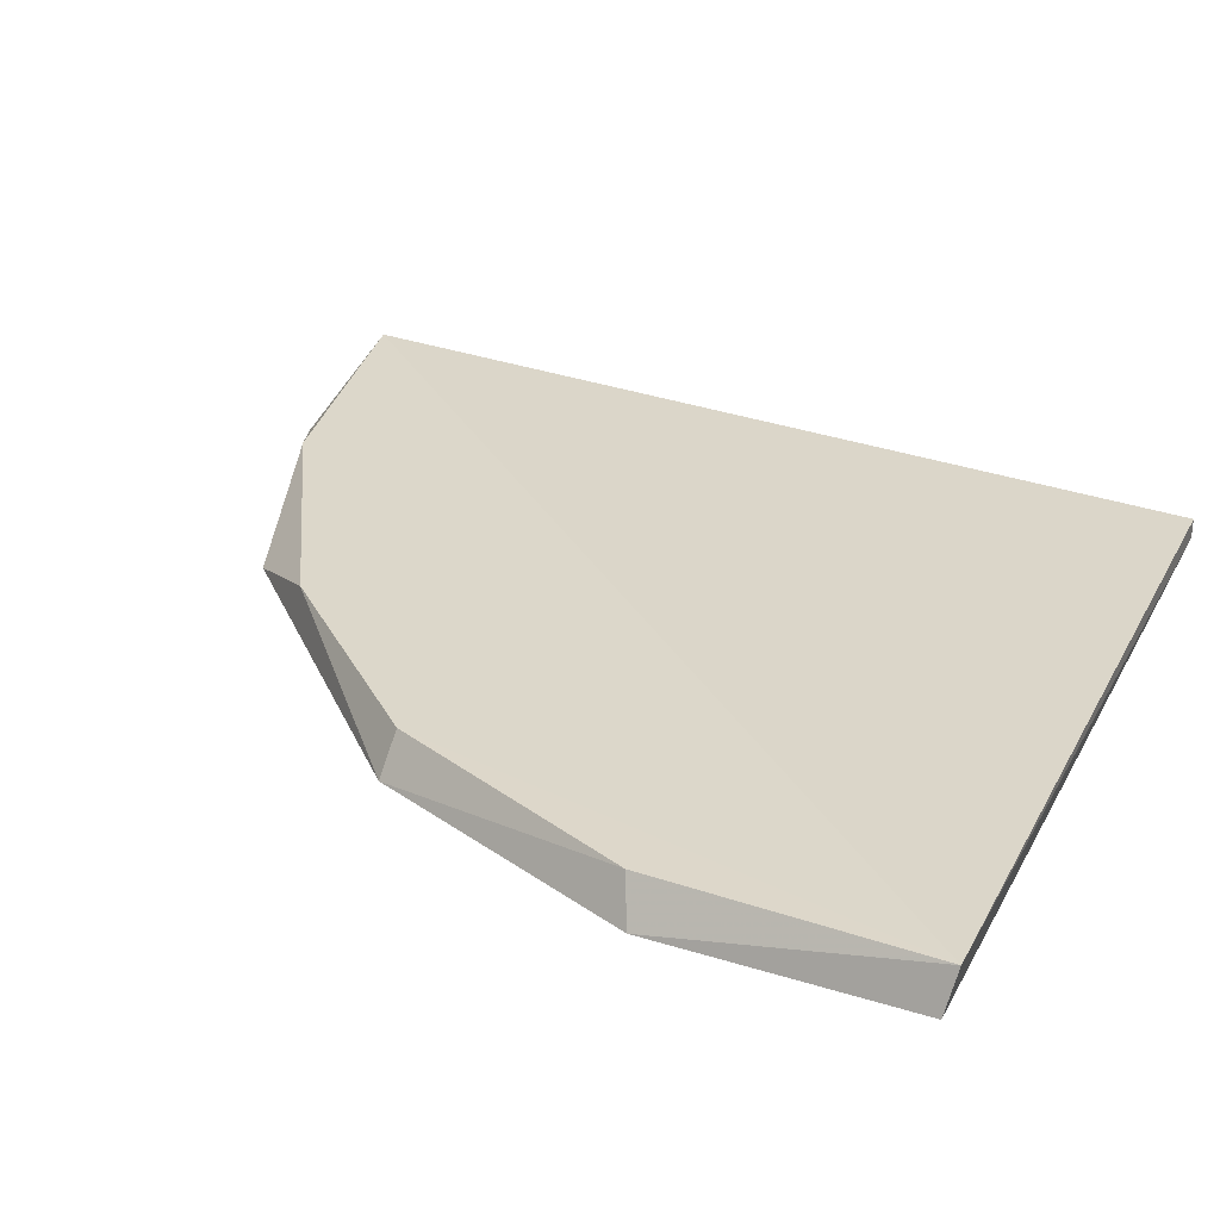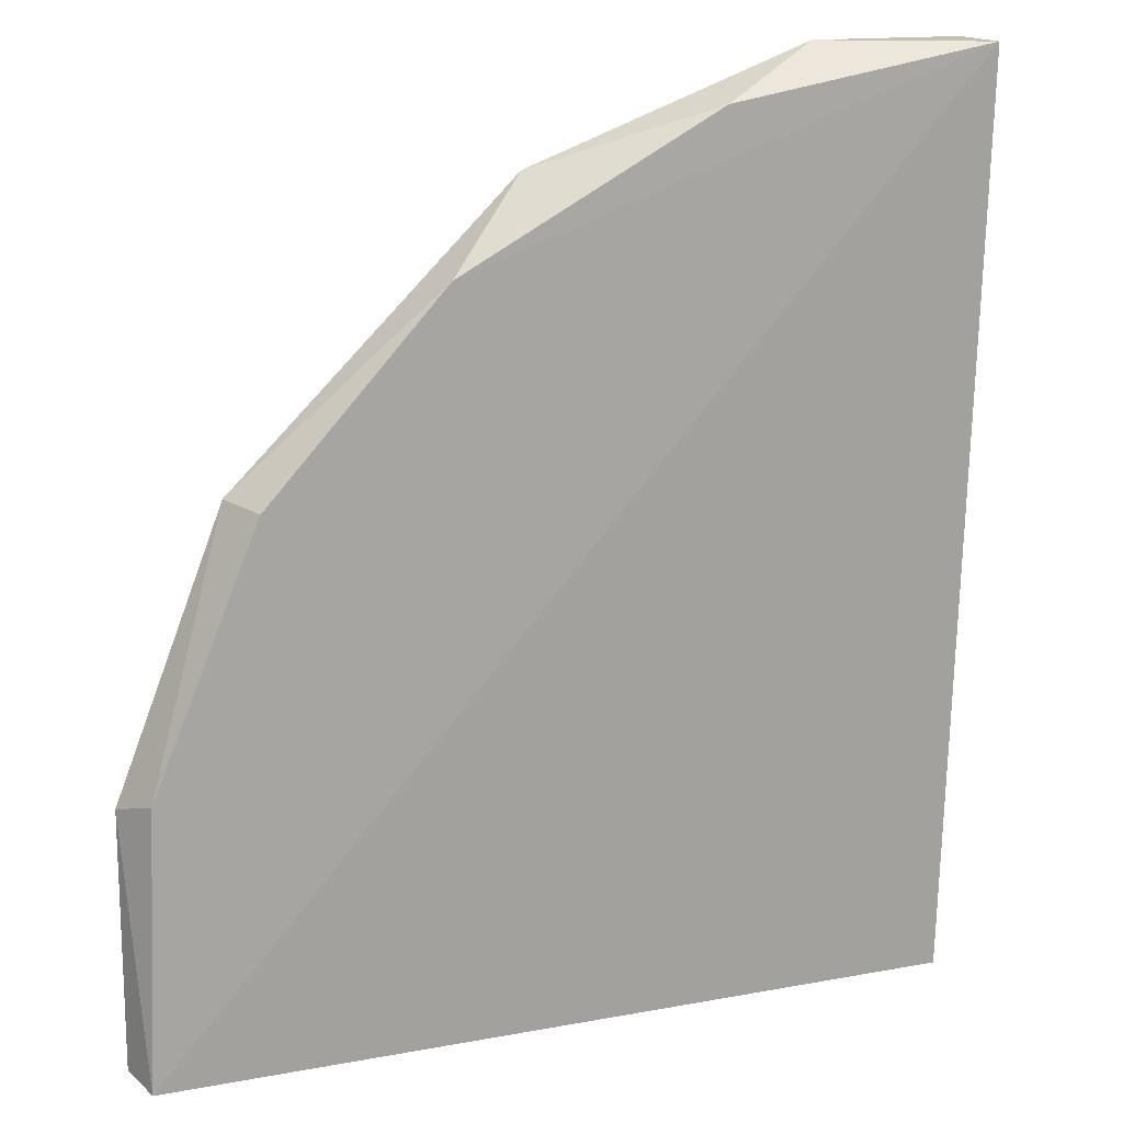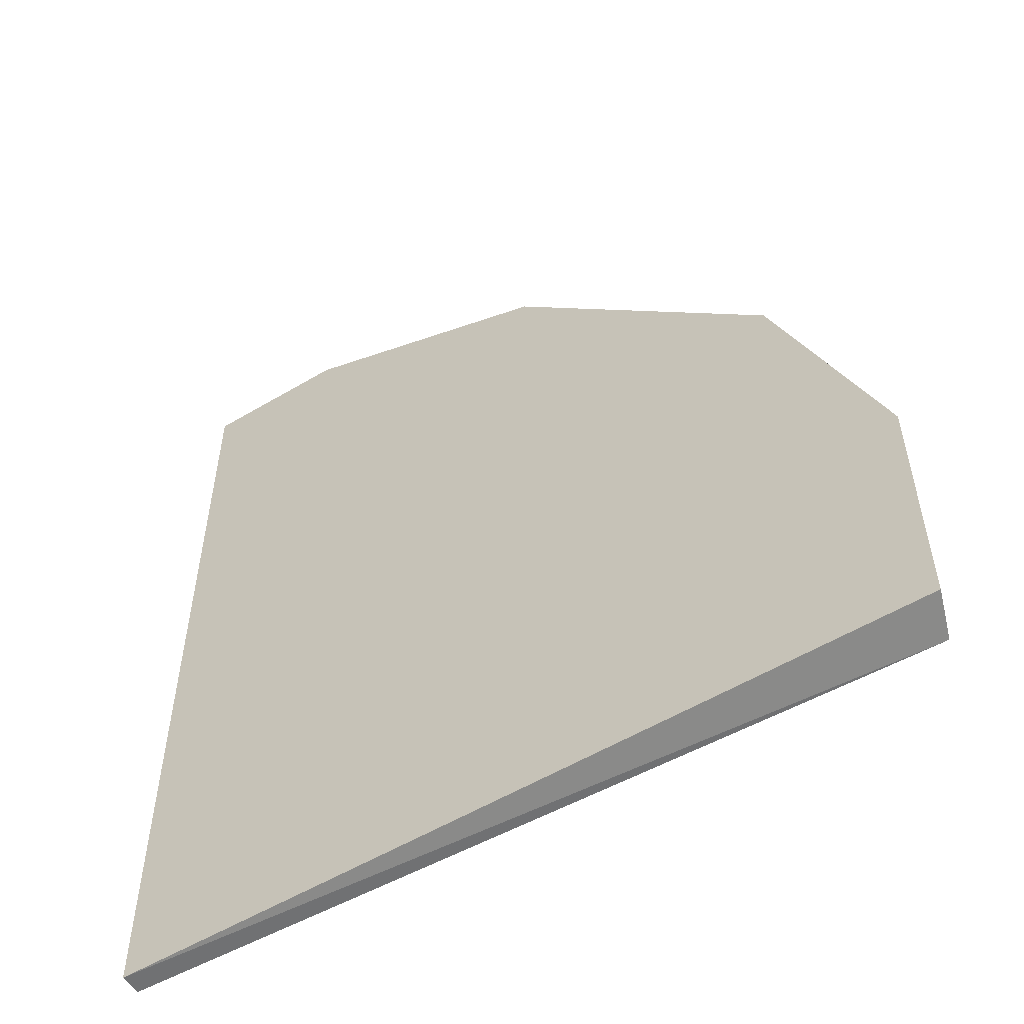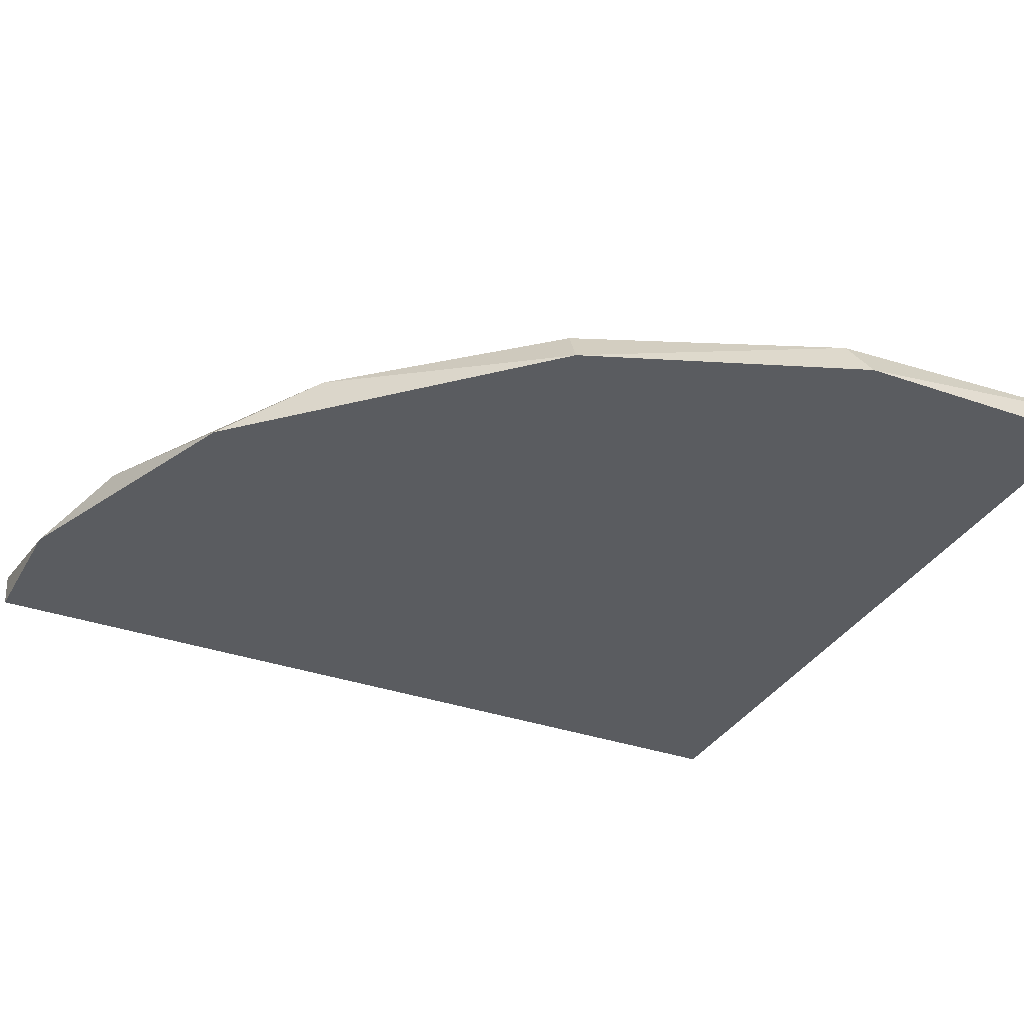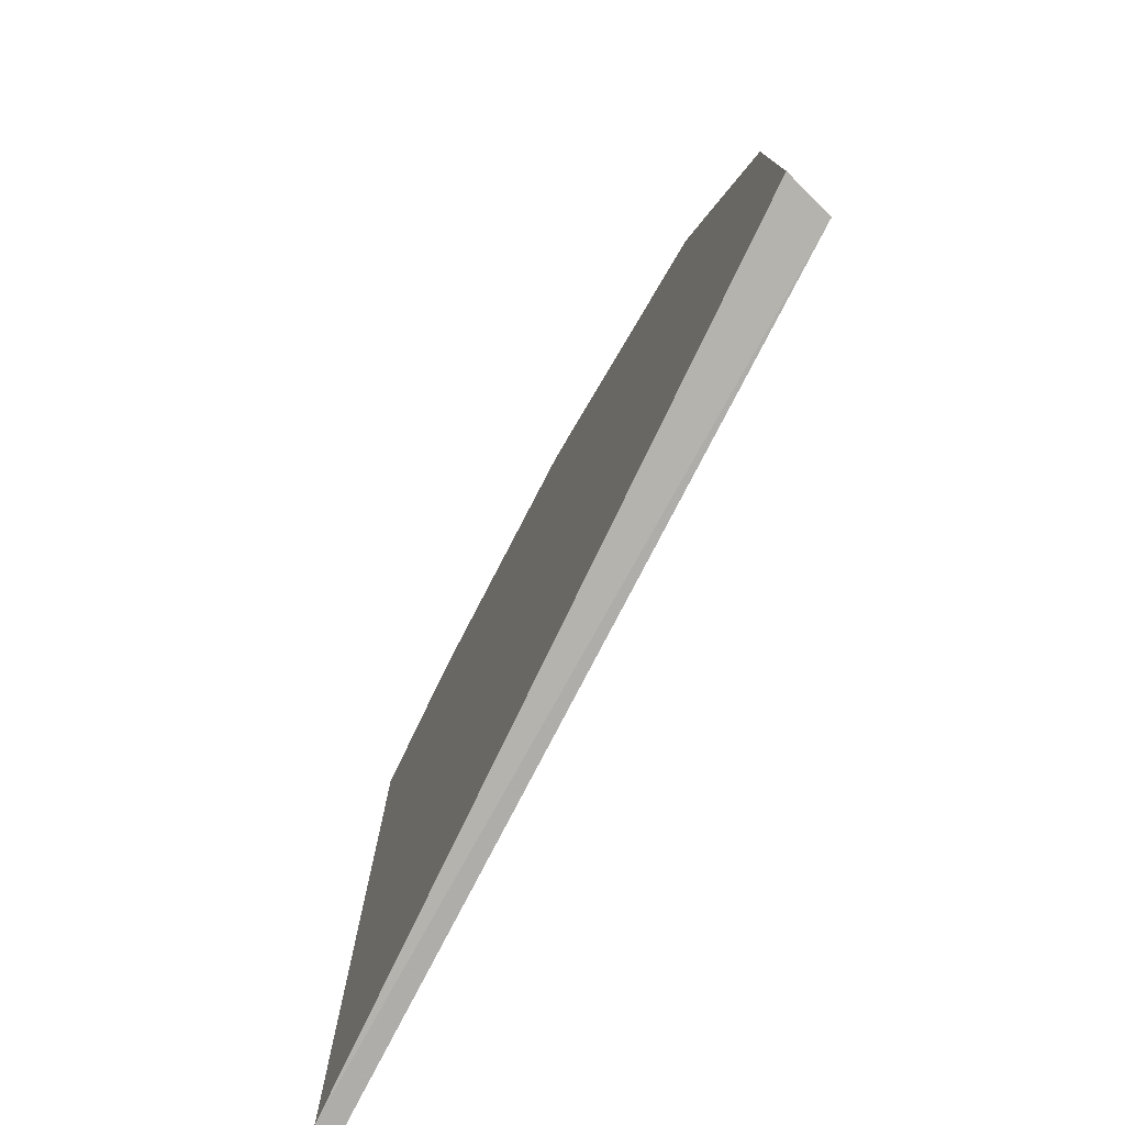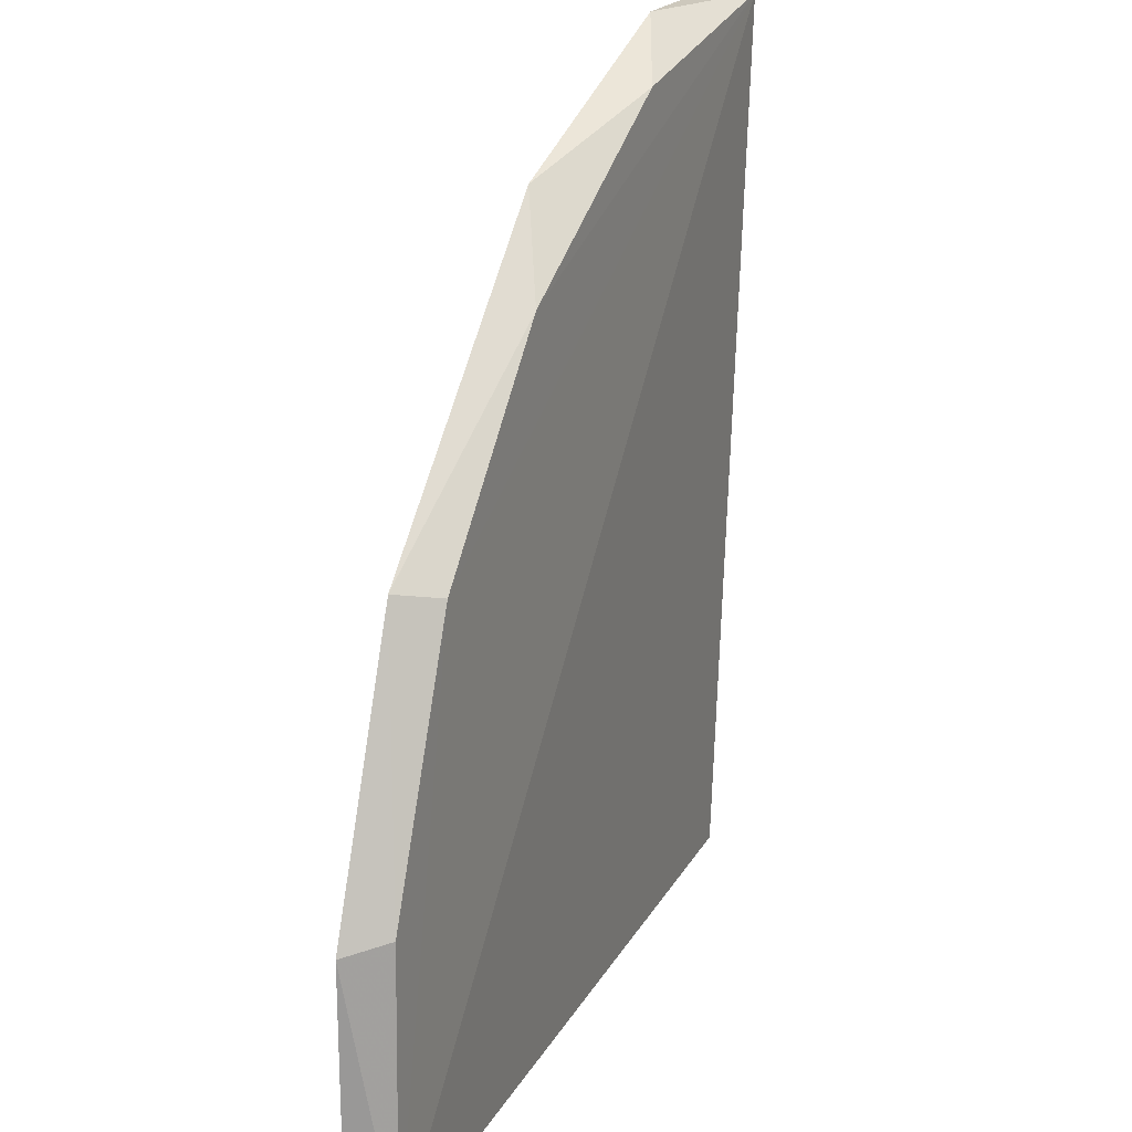
<metadata>
{"format":"obj","ext":"obj","renderer":"f3d","projection":"perspective","resolution":1024,"background":"white","views":[{"elev":30.6,"azim":114.0,"up":"+Y"},{"elev":15.4,"azim":161.2,"up":"+Z"},{"elev":-55.5,"azim":32.1,"up":"+Z"},{"elev":-33.6,"azim":64.3,"up":"+Y"},{"elev":-78.0,"azim":64.3,"up":"+Z"},{"elev":20.6,"azim":113.5,"up":"+Z"}]}
</metadata>
<code>
v 0.01113 -0.3435 0.1786
v 0.0999 -0.3333 0.0444
v 0.1063 -0.3435 0.04122
v -0.09453 -0.3435 -0.02219
v -0.09892 -0.3327 0.2045
v 0.1026 -0.3328 -0.02411
v -0.09453 -0.3435 0.205
v -0.09453 -0.3382 -0.02219
v 0.1063 -0.3435 -0.02219
v 0.03004 -0.3334 0.1567
v 0.07982 -0.3435 0.1099
v -0.03354 -0.3333 0.1925
v 0.07366 -0.3334 0.1084
v -0.05754 -0.3435 0.205
f 12 5 14
f 3 1 4
f 2 3 6
f 4 1 7
f 5 4 7
f 4 5 8
f 5 6 8
f 6 4 8
f 3 4 9
f 6 3 9
f 4 6 9
f 1 3 11
f 3 2 11
f 10 1 11
f 1 10 12
f 10 5 12
f 2 6 13
f 6 5 13
f 5 10 13
f 11 2 13
f 10 11 13
f 7 1 14
f 5 7 14
f 1 12 14

</code>
